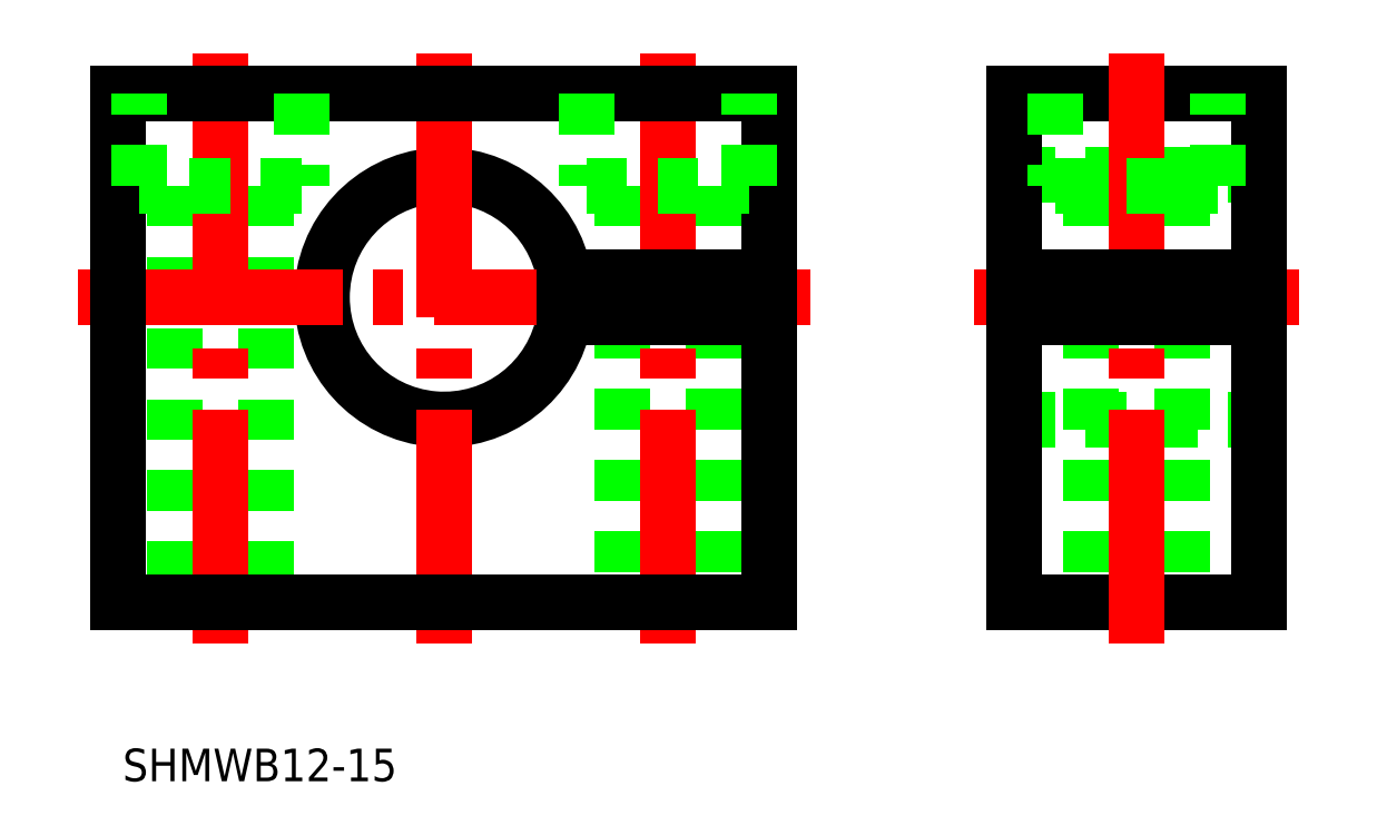
<metadata>
{"format":"dxf","ext":"dxf","renderer":"ezdxf+matplotlib","layout":"modelspace","background":"white","min_lineweight":24,"dpi":150}
</metadata>
<code>
0
SECTION
2
ENTITIES
0
ARC
8
0
10
83.3
20
228.7
30
0
40
6
50
9.594
51
350.4
0
LINE
8
CENTER
10
83.3
20
240.7
30
0
11
83.3
21
211.7
31
0
0
LINE
8
0
10
96.55
20
234.2
30
0
11
96.55
21
229.7
31
0
0
LINE
8
0
10
96.55
20
227.7
30
0
11
96.55
21
213.7
31
0
0
LINE
8
0
10
92.05
20
234.2
30
0
11
92.05
21
229.7
31
0
0
LINE
8
0
10
92.05
20
227.7
30
0
11
92.05
21
213.7
31
0
0
LINE
8
0
10
74.55
20
234.2
30
0
11
74.55
21
213.7
31
0
0
LINE
8
0
10
70.05
20
234.2
30
0
11
70.05
21
213.7
31
0
0
LINE
8
CENTER
10
65.3
20
228.7
30
0
11
101.3
21
228.7
31
0
0
LINE
8
CENTER
10
94.3
20
240.7
30
0
11
94.3
21
211.7
31
0
0
LINE
8
CENTER
10
72.3
20
240.7
30
0
11
72.3
21
211.7
31
0
0
LINE
8
0
10
111.3
20
222.7
30
0
11
123.3
21
222.7
31
0
0
LINE
8
0
10
111.3
20
234.7
30
0
11
123.3
21
234.7
31
0
0
LINE
8
0
10
111.3
20
238.7
30
0
11
111.3
21
213.7
31
0
0
LINE
8
0
10
111.3
20
238.7
30
0
11
123.3
21
238.7
31
0
0
LINE
8
0
10
123.3
20
238.7
30
0
11
123.3
21
213.7
31
0
0
LINE
8
0
10
111.3
20
213.7
30
0
11
123.3
21
213.7
31
0
0
LINE
8
0
10
119.6
20
234.2
30
0
11
119.6
21
229.7
31
0
0
LINE
8
0
10
119.6
20
227.7
30
0
11
119.6
21
213.7
31
0
0
LINE
8
0
10
115.1
20
234.2
30
0
11
115.1
21
229.7
31
0
0
LINE
8
0
10
115.1
20
227.7
30
0
11
115.1
21
213.7
31
0
0
LINE
8
CENTER
10
117.3
20
240.7
30
0
11
117.3
21
211.7
31
0
0
LINE
8
0
10
67.3
20
213.7
30
0
11
67.3
21
238.7
31
0
0
LINE
8
0
10
67.3
20
238.7
30
0
11
99.3
21
238.7
31
0
0
LINE
8
0
10
67.3
20
213.7
30
0
11
99.3
21
213.7
31
0
0
LINE
8
0
10
99.3
20
213.7
30
0
11
99.3
21
227.7
31
0
0
LINE
8
0
10
99.3
20
229.7
30
0
11
99.3
21
238.7
31
0
0
LINE
8
0
10
113.3
20
234.2
30
0
11
121.3
21
234.2
31
0
0
LINE
8
0
10
121.3
20
234.2
30
0
11
121.3
21
238.7
31
0
0
LINE
8
0
10
113.3
20
238.7
30
0
11
113.3
21
234.2
31
0
0
LINE
8
0
10
90.3
20
234.2
30
0
11
98.3
21
234.2
31
0
0
LINE
8
0
10
98.3
20
234.2
30
0
11
98.3
21
238.7
31
0
0
LINE
8
0
10
90.3
20
238.7
30
0
11
90.3
21
234.2
31
0
0
LINE
8
0
10
76.3
20
234.2
30
0
11
68.3
21
234.2
31
0
0
LINE
8
0
10
68.3
20
234.2
30
0
11
68.3
21
238.7
31
0
0
LINE
8
0
10
76.3
20
238.7
30
0
11
76.3
21
234.2
31
0
0
LINE
8
CENTER
10
109.3
20
228.7
30
0
11
125.3
21
228.7
31
0
0
LINE
8
0
10
111.3
20
229.7
30
0
11
123.3
21
229.7
31
0
0
LINE
8
0
10
111.3
20
227.7
30
0
11
123.3
21
227.7
31
0
0
LINE
8
0
10
89.21
20
229.7
30
0
11
99.3
21
229.7
31
0
0
LINE
8
0
10
89.21
20
227.7
30
0
11
99.3
21
227.7
31
0
0
TEXT
8
0
10
67.5
20
204.9
30
0
40
1.6
1
SHMWB12-15
0
VIEWPORT
8
0
10
5.614
20
3.902
30
0
40
9.313
41
6.293
68
     1
69
     1
0
VIEWPORT
8
0
10
5.614
20
3.902
30
0
40
8.982
41
6.243
68
     2
69
     2
0
ENDSEC
0
EOF

</code>
